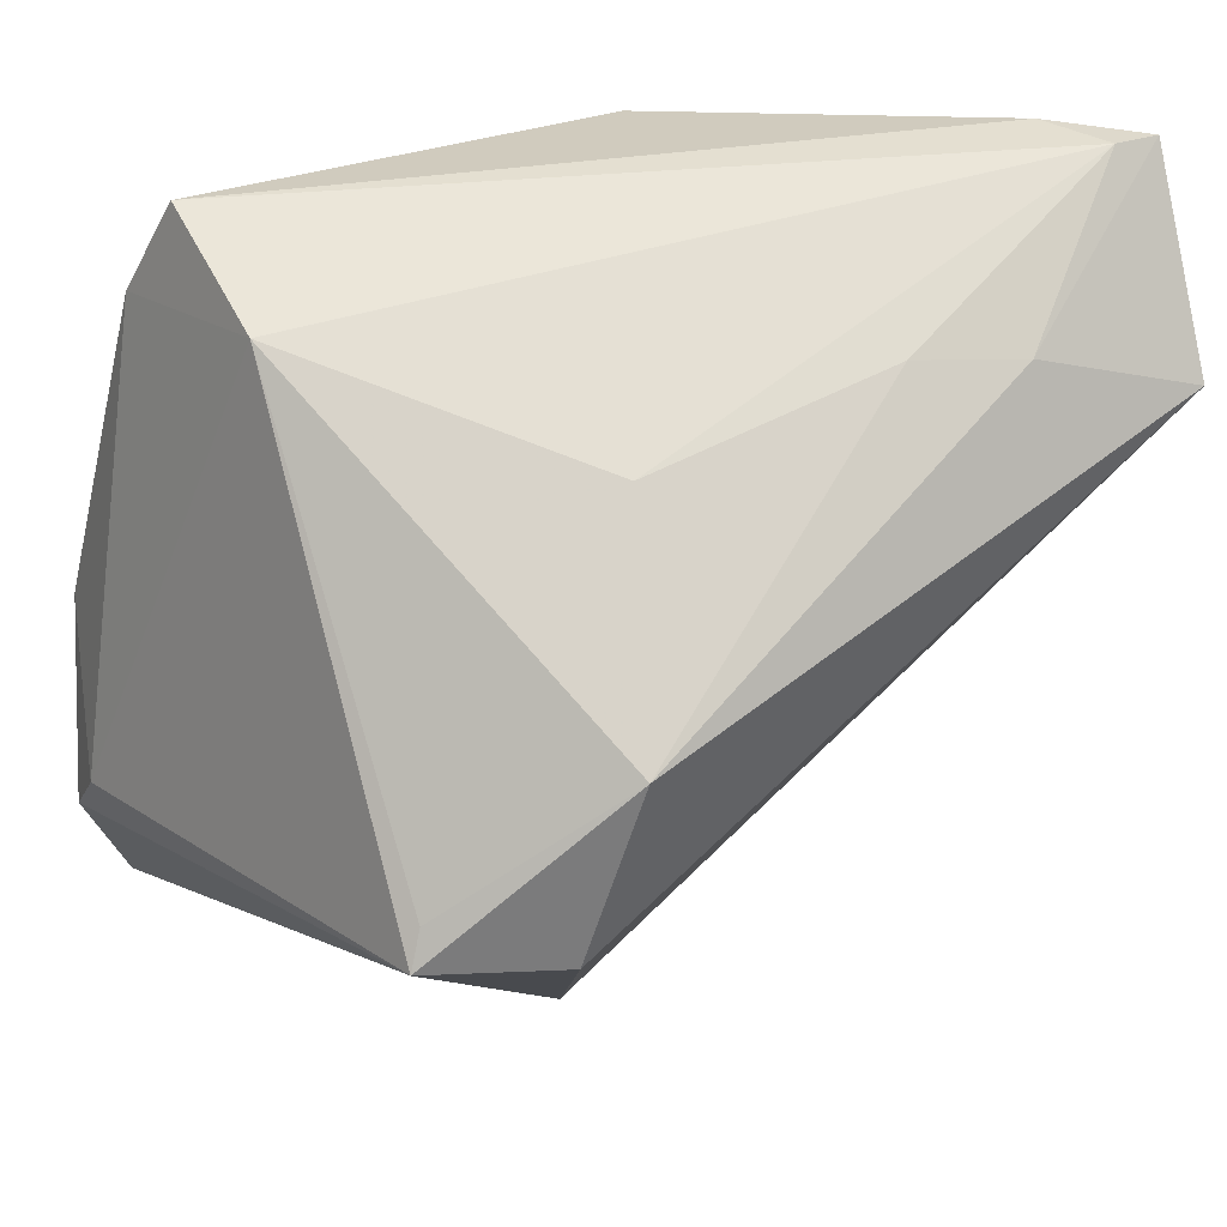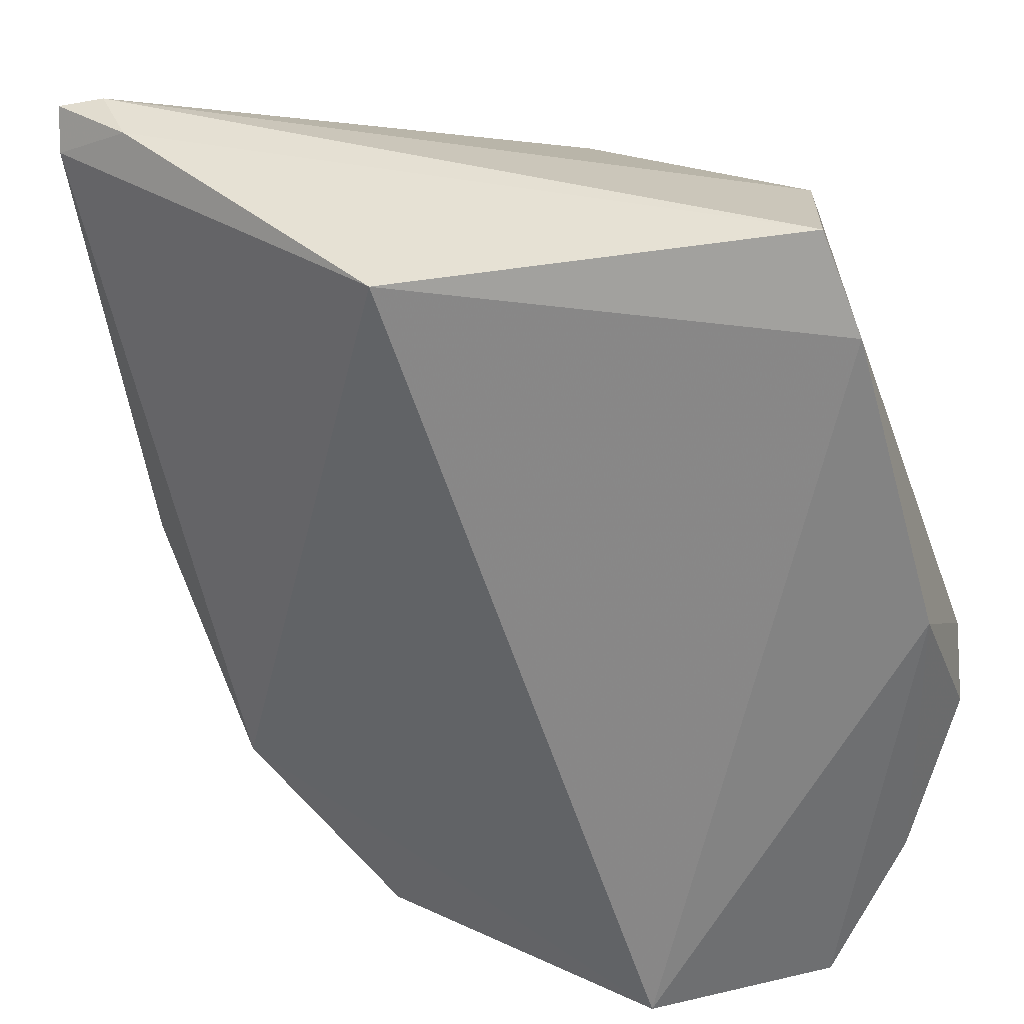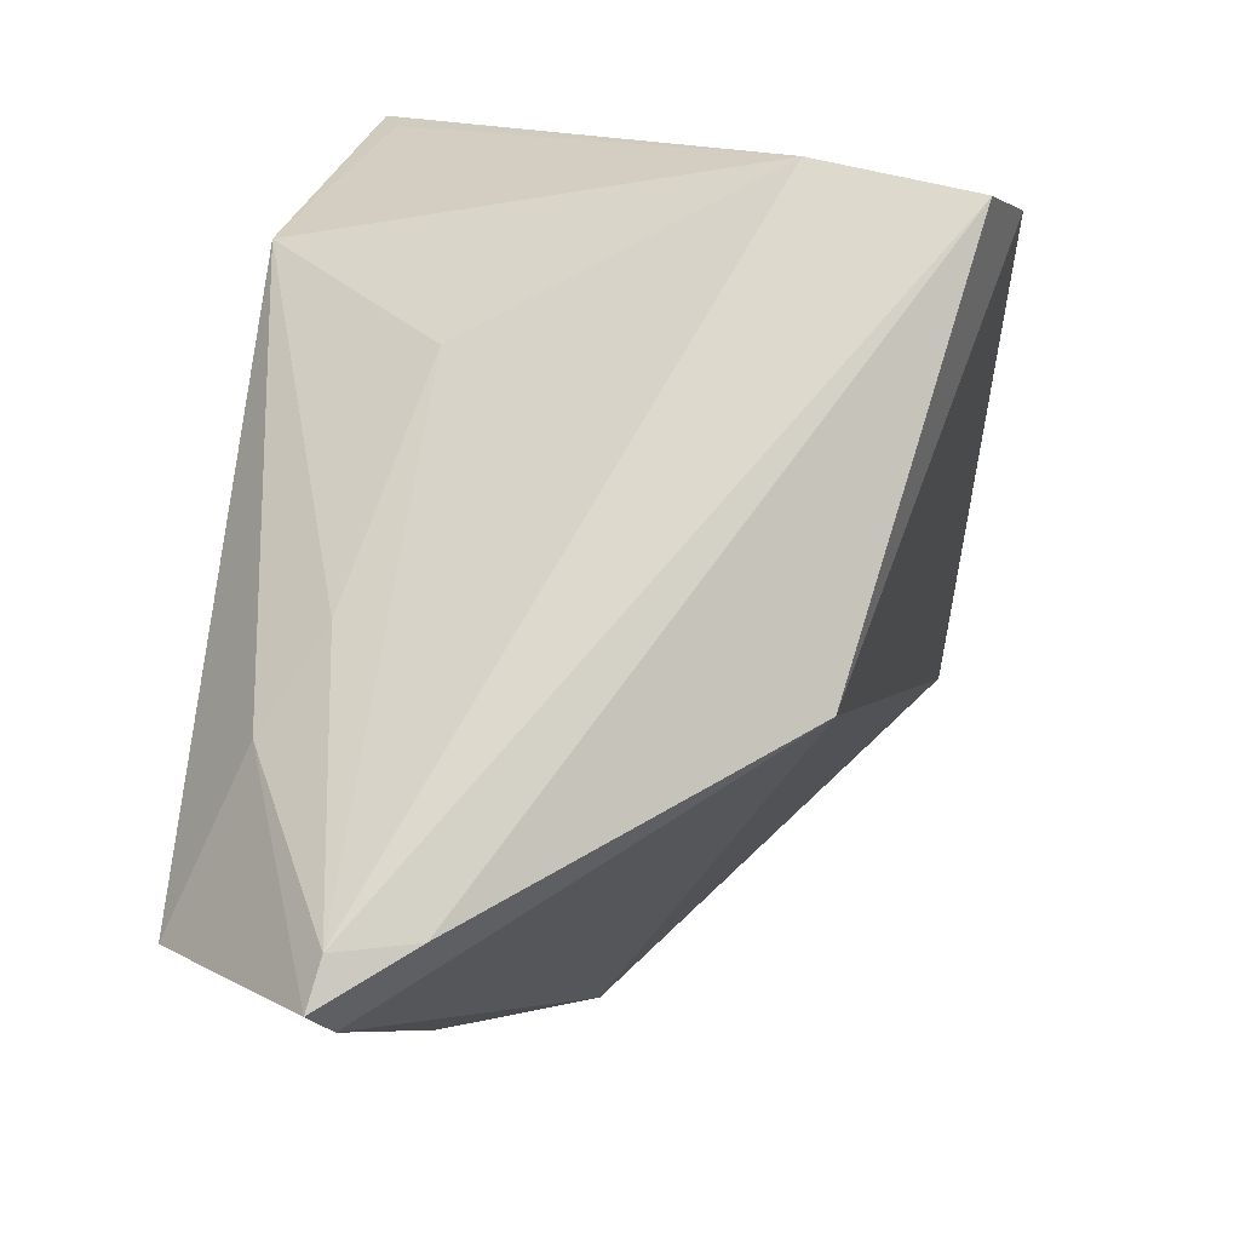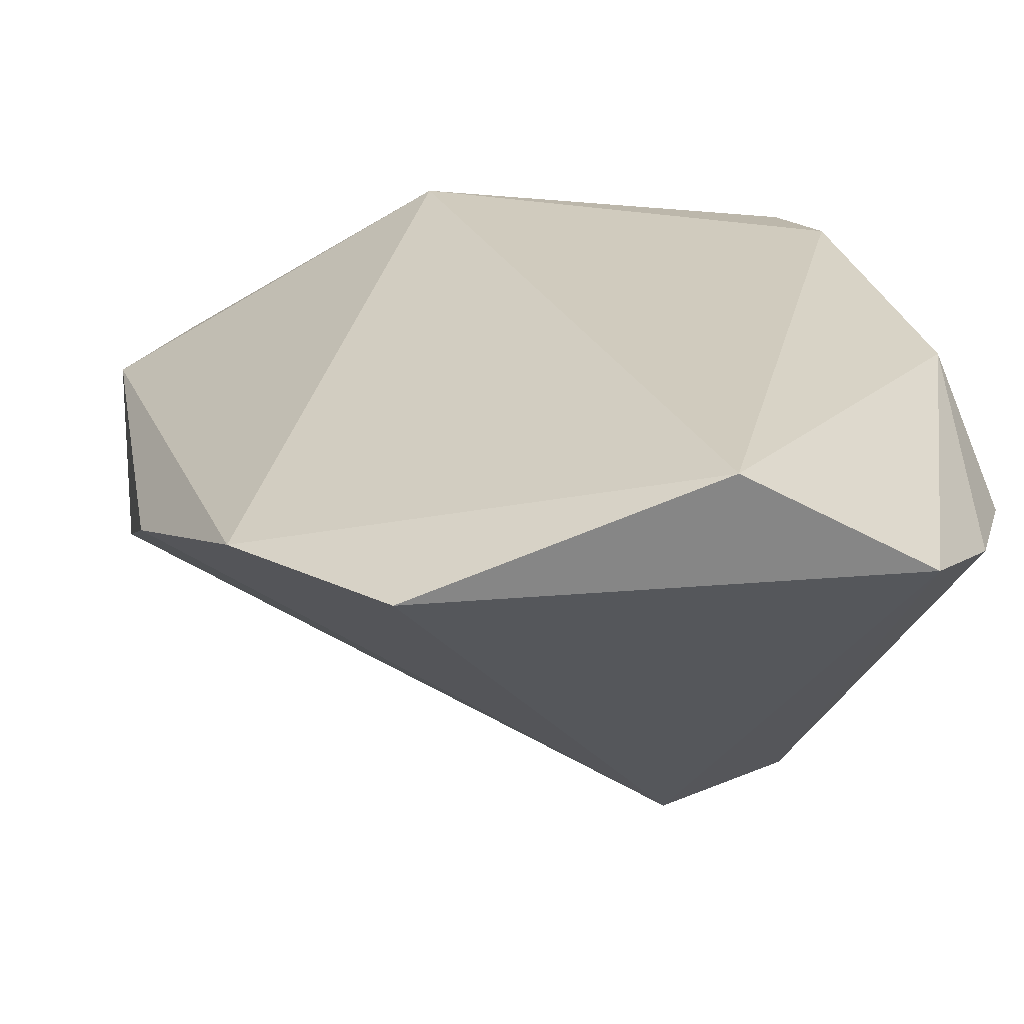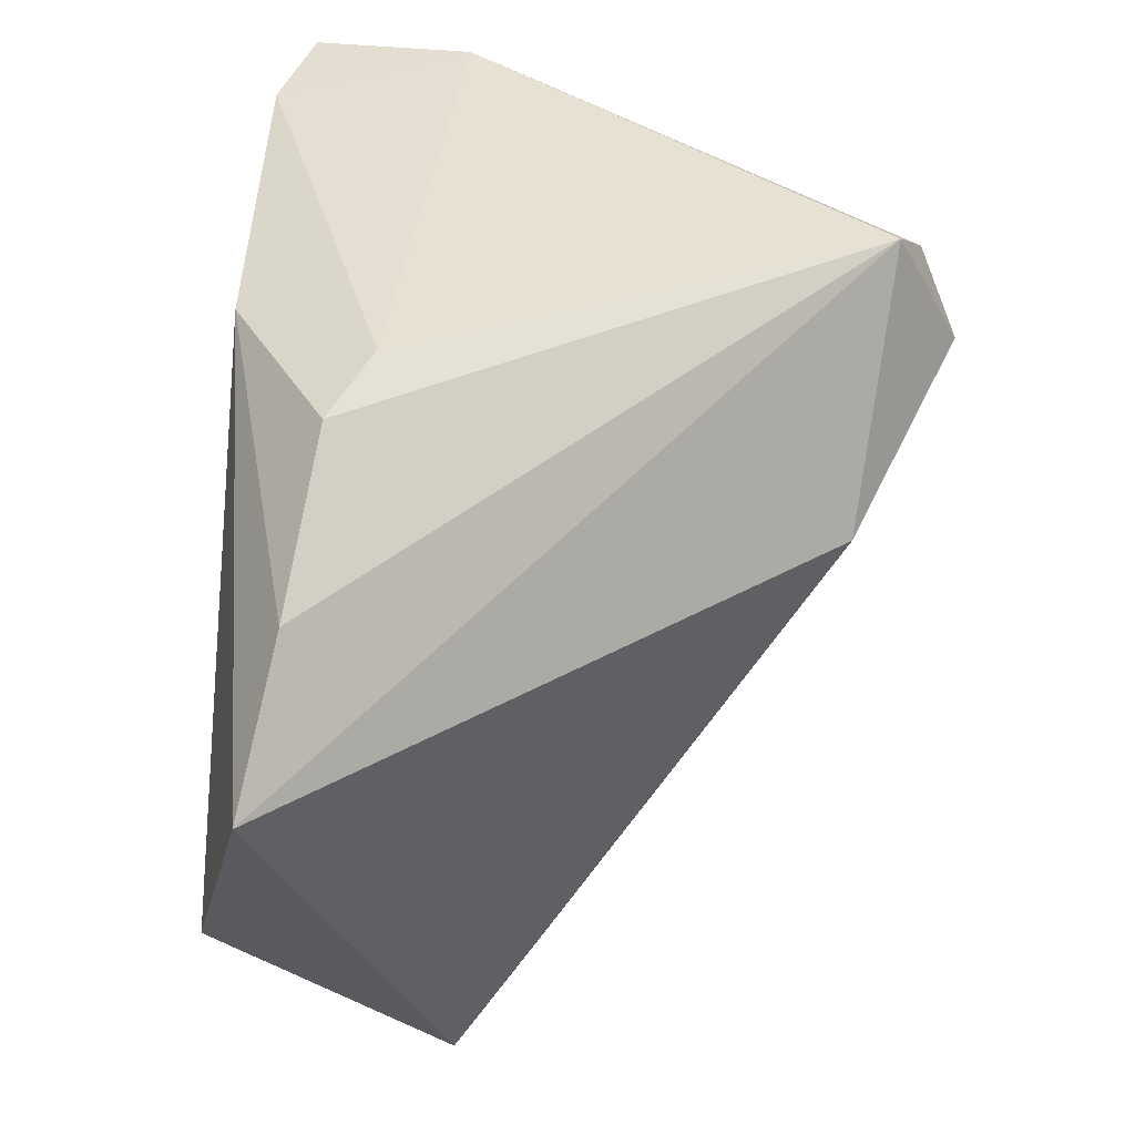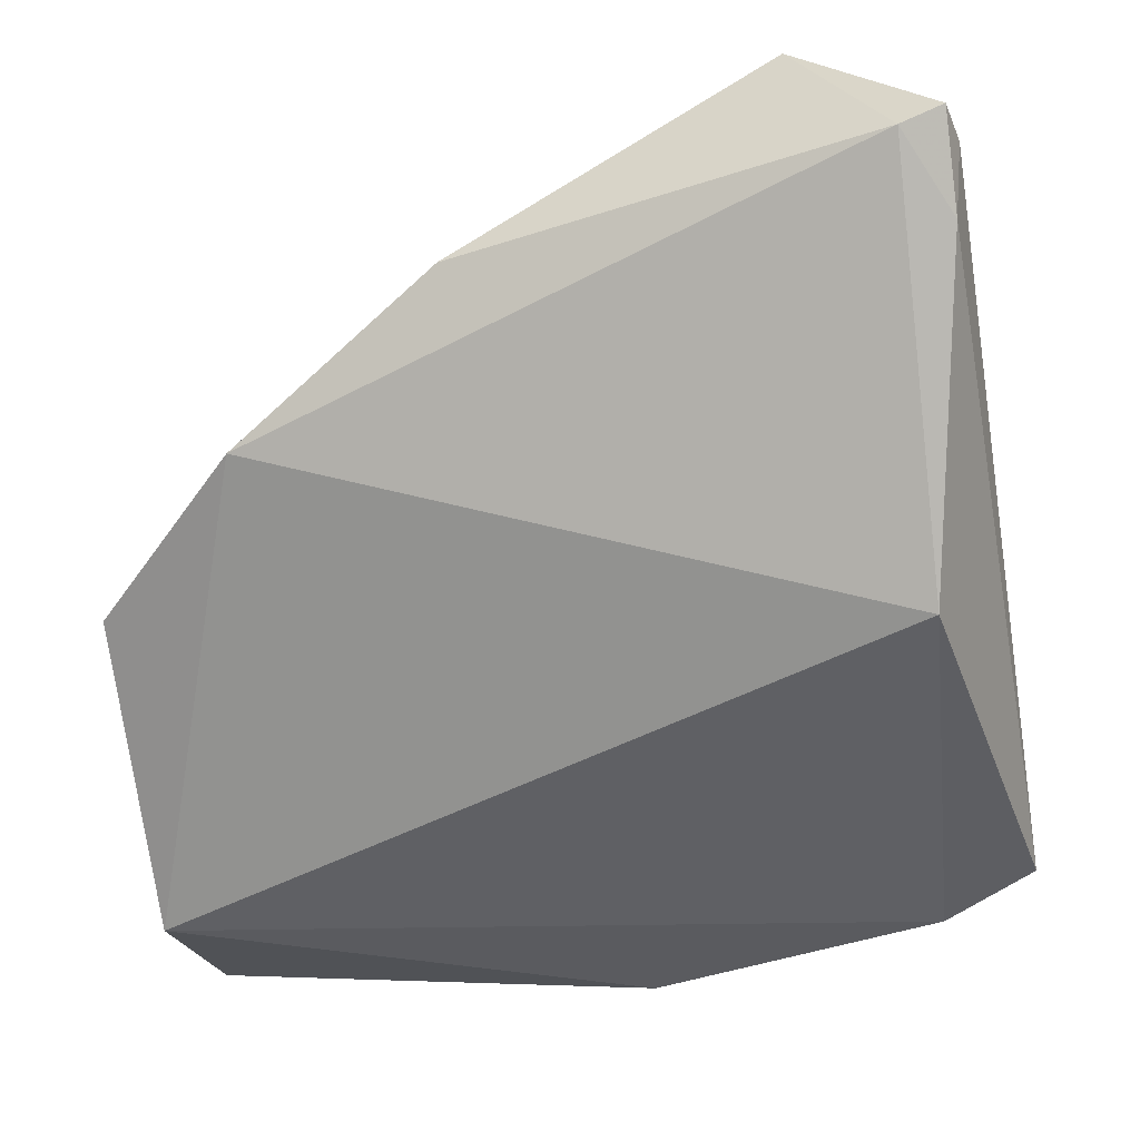
<metadata>
{"format":"obj","ext":"obj","renderer":"f3d","projection":"perspective","resolution":1024,"background":"white","views":[{"elev":46.6,"azim":-40.9,"up":"+Y"},{"elev":31.7,"azim":169.9,"up":"+Y"},{"elev":73.9,"azim":95.5,"up":"+Y"},{"elev":-62.0,"azim":160.2,"up":"+Y"},{"elev":-31.1,"azim":-95.0,"up":"+Y"},{"elev":-29.6,"azim":100.9,"up":"+Z"}]}
</metadata>
<code>
v -0.00427 -0.04988 -0.03134
v 0.02022 -0.04988 -0.008168
v -0.03353 -0.03587 -0.02535
v 0.03517 -0.03305 0.000315
v -0.03898 -0.01926 -0.02267
v 0.04305 0.02239 0.03388
v 0.04294 -0.01101 0.01405
v 0.04349 0.03742 0.01177
v -0.02081 -0.01722 0.0244
v -0.03942 -0.01229 -0.01849
v -0.01876 0.01788 0.03334
v -0.006002 0.02979 0.01678
v 0.04515 0.03826 0.01919
v -0.03777 0.003589 0.02684
v 0.02774 0.03009 0.02755
v -0.03552 0.006502 0.0254
v 0.01824 0.03202 0.0224
v -0.02637 0.001554 0.03388
v 0.05007 0.03299 0.01811
v 0.04976 0.03738 0.02009
v -0.03139 -0.003087 -0.03088
v 0.02225 0.03233 -0.01696
v -0.01906 0.03884 -0.02559
v -0.02238 0.03581 -0.01061
v -0.02511 -0.04988 -0.02835
v -0.02249 0.02891 -0.02907
f 6 11 18
f 18 11 14
f 19 6 7
f 9 25 2
f 18 14 9
f 9 14 25
f 9 6 18
f 9 7 6
f 2 25 1
f 25 21 1
f 20 6 19
f 8 22 23
f 23 13 8
f 13 20 8
f 19 22 8
f 8 20 19
f 11 6 15
f 6 20 15
f 15 20 13
f 11 12 24
f 10 14 24
f 24 13 23
f 24 12 13
f 25 14 3
f 3 21 25
f 2 1 4
f 4 1 22
f 4 9 2
f 7 9 4
f 4 22 19
f 19 7 4
f 26 1 21
f 26 21 10
f 23 22 26
f 22 1 26
f 10 24 26
f 26 24 23
f 17 12 11
f 13 12 17
f 11 15 17
f 17 15 13
f 16 14 11
f 11 24 16
f 16 24 14
f 10 21 5
f 21 3 5
f 5 14 10
f 5 3 14

</code>
